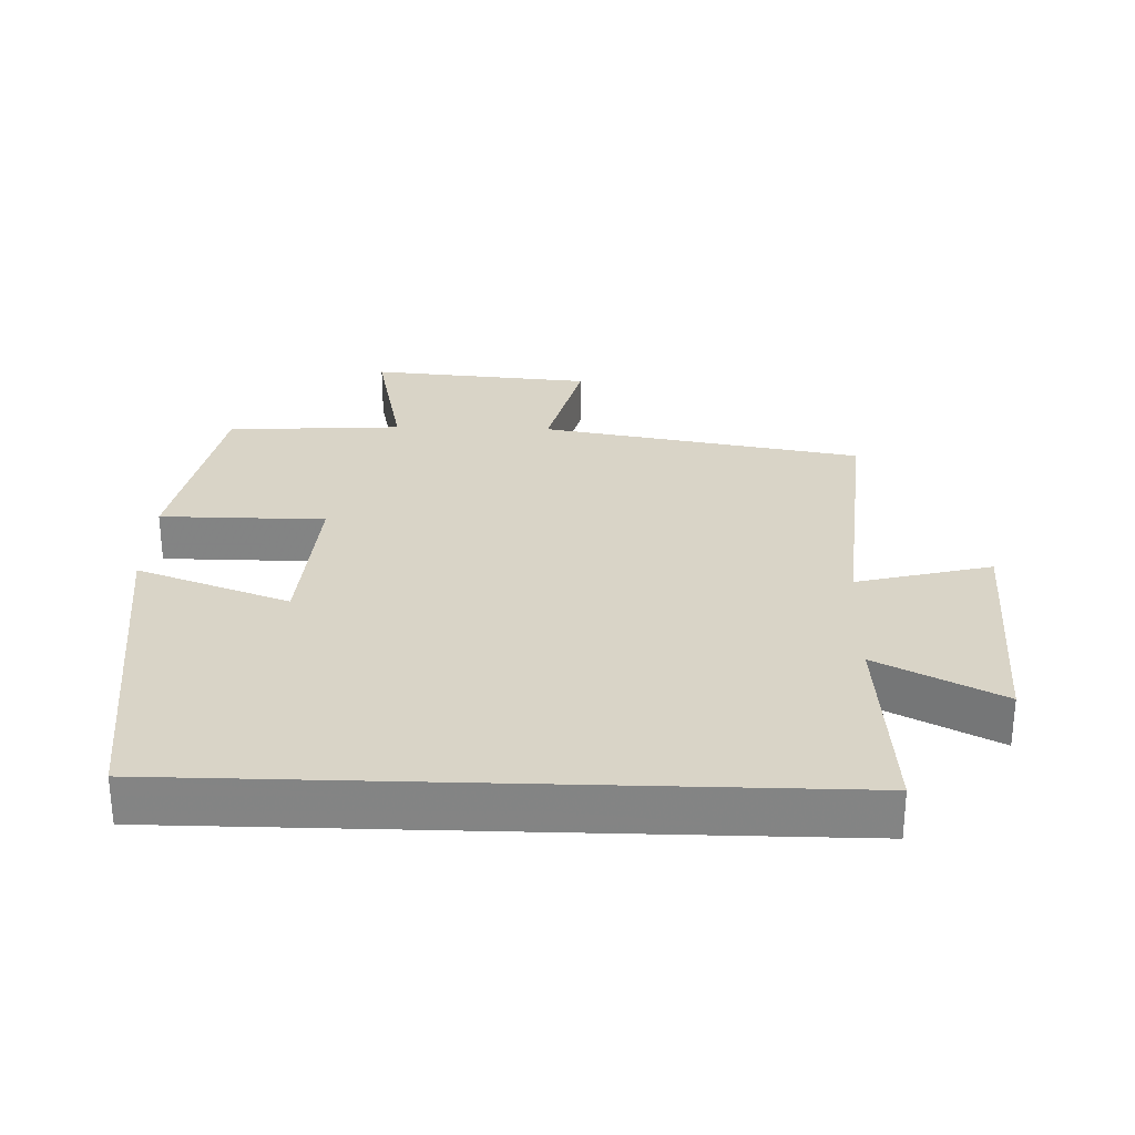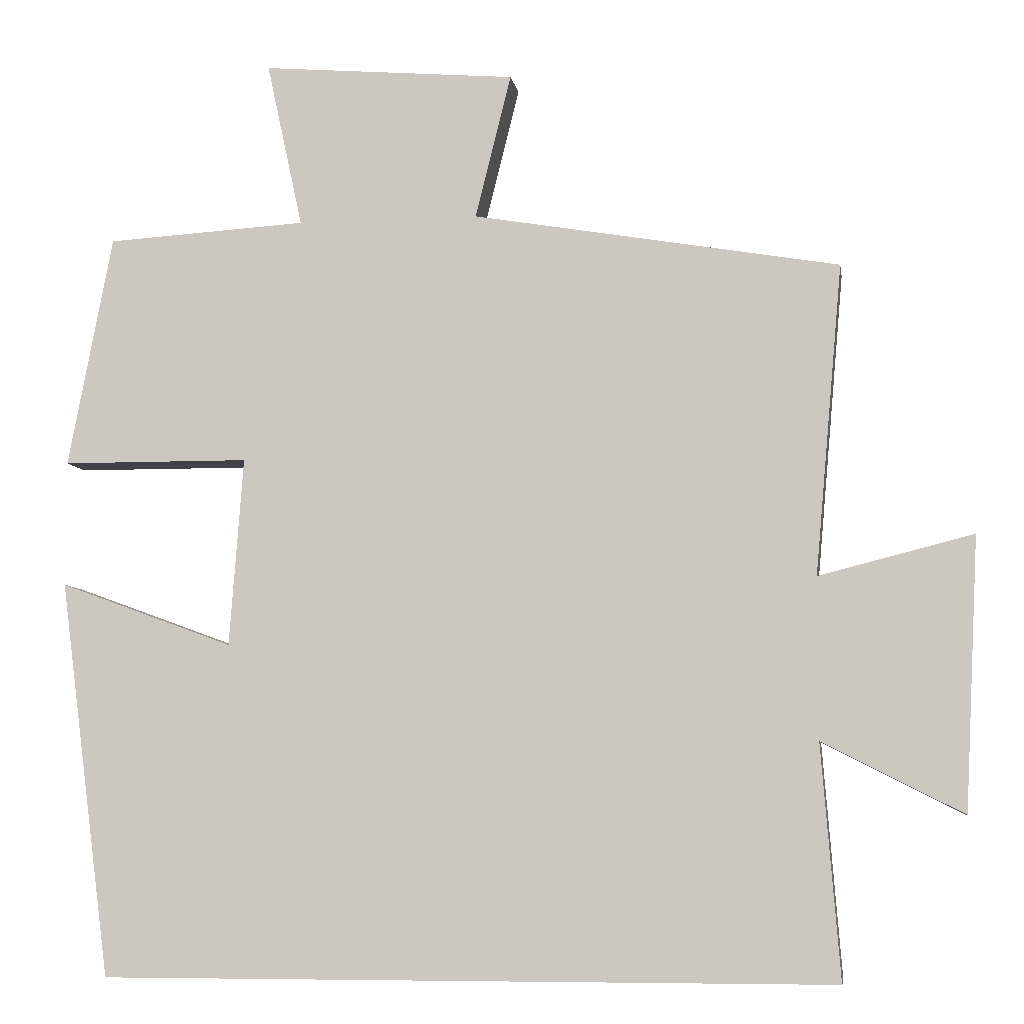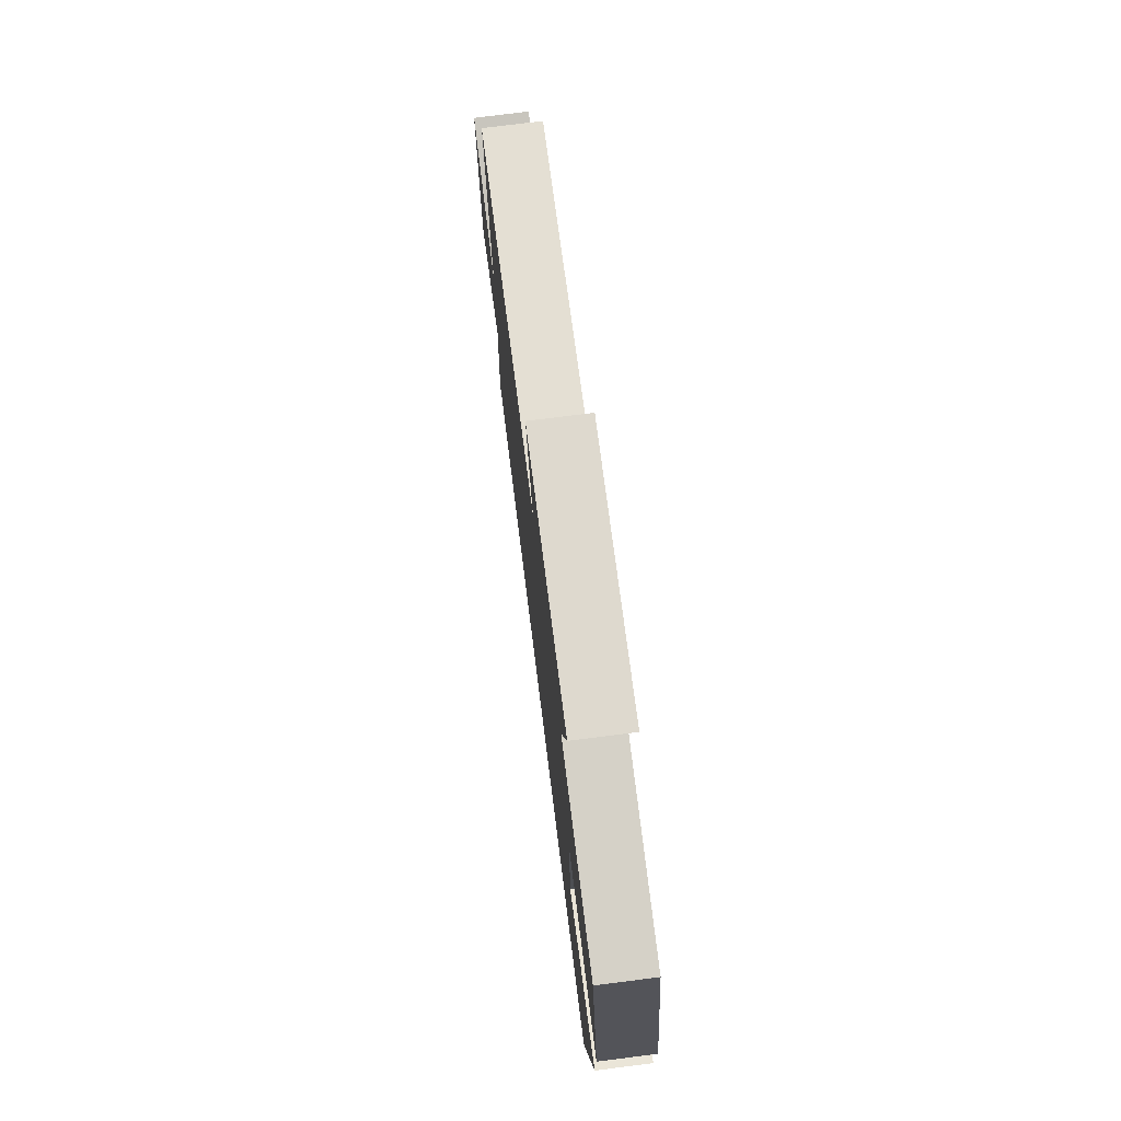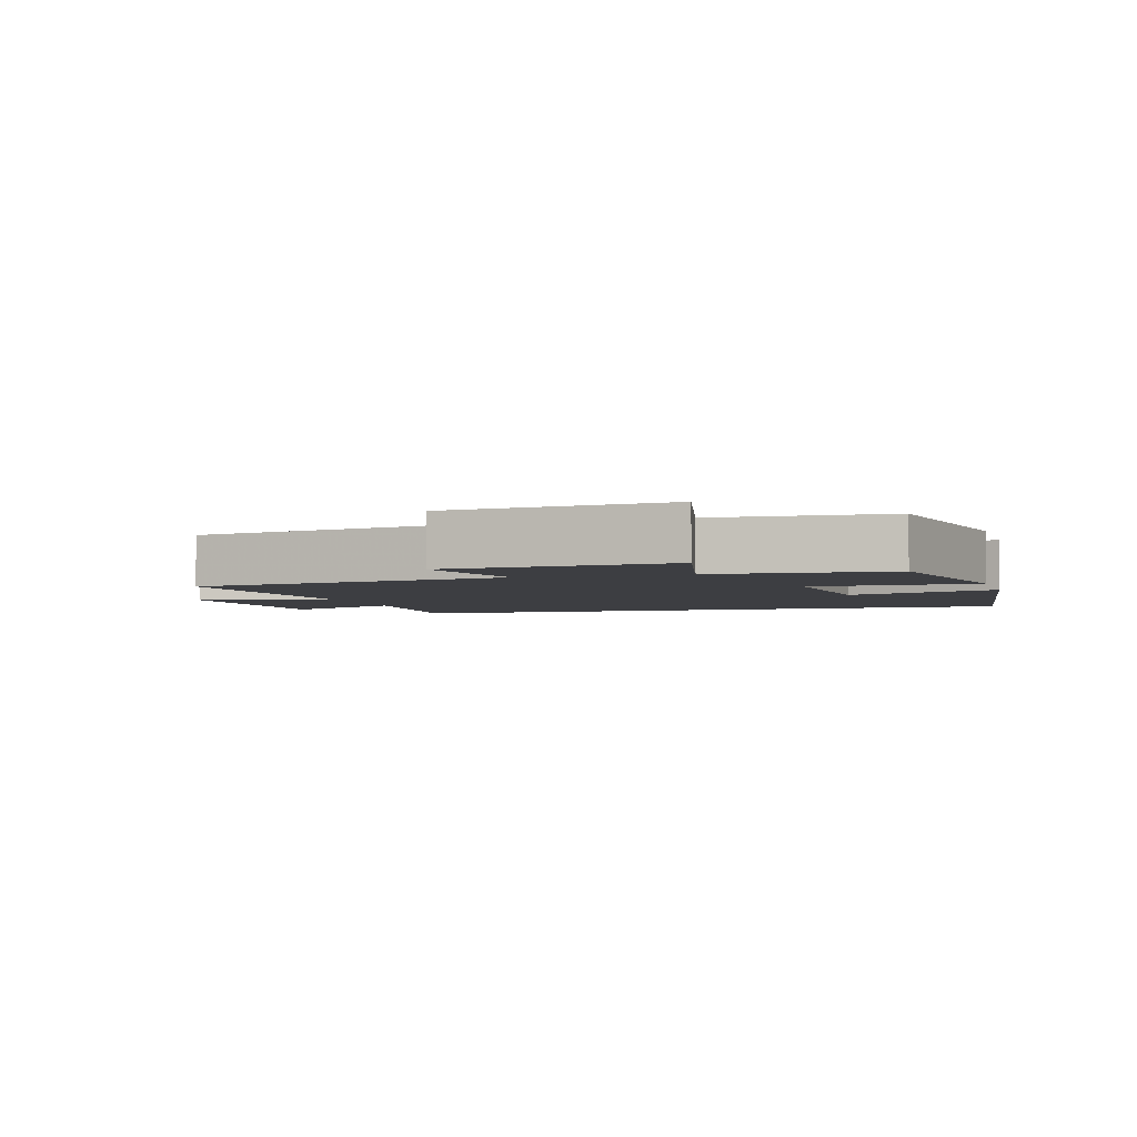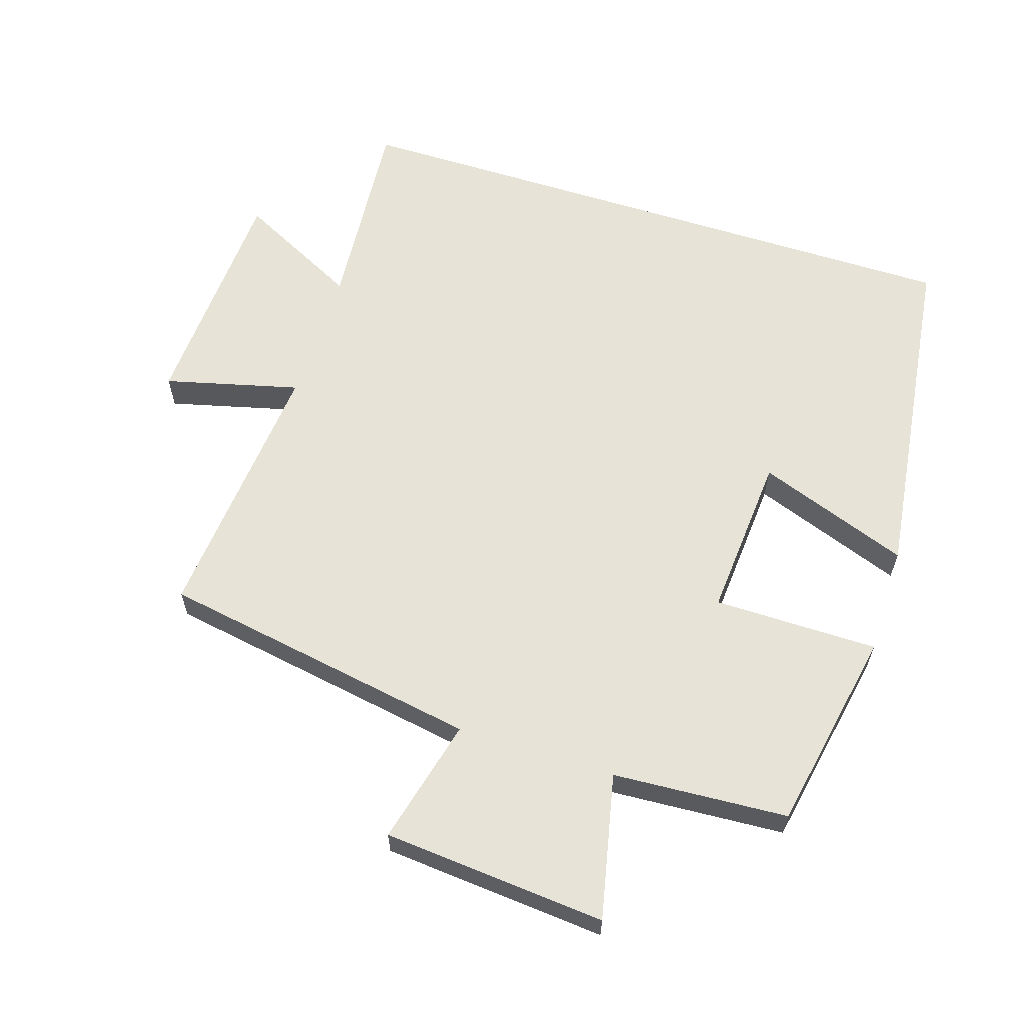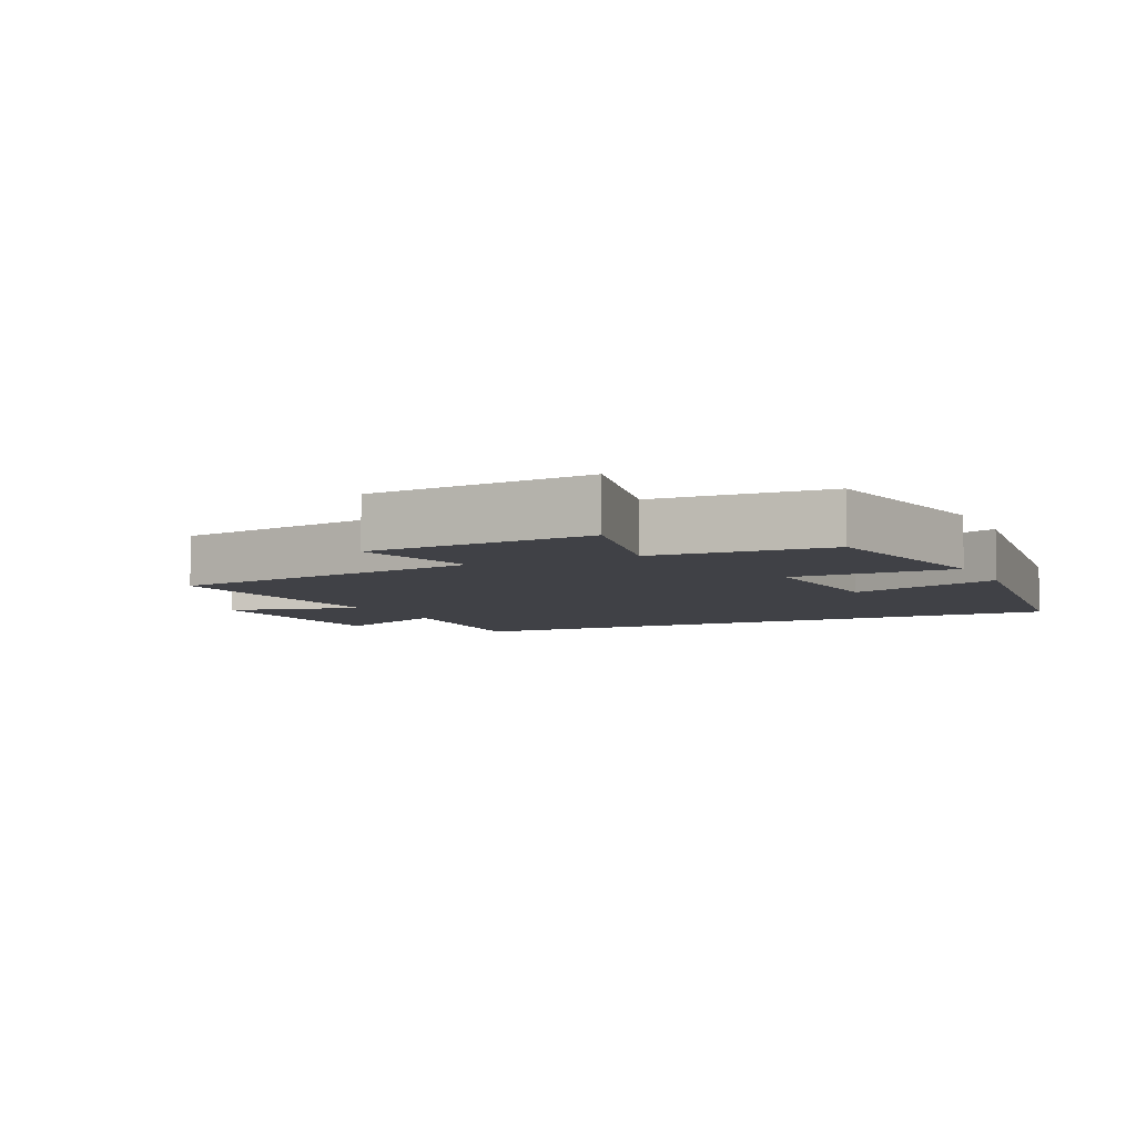
<metadata>
{"format":"obj","ext":"obj","renderer":"f3d","projection":"perspective","resolution":1024,"background":"white","views":[{"elev":28.5,"azim":-178.2,"up":"+Y"},{"elev":-6.9,"azim":-171.1,"up":"+Z"},{"elev":76.0,"azim":82.8,"up":"+Z"},{"elev":-3.5,"azim":16.7,"up":"+Y"},{"elev":61.5,"azim":17.7,"up":"+Y"},{"elev":-6.0,"azim":25.2,"up":"+Y"}]}
</metadata>
<code>
v 0.433 0.07 -0.5
v -0.524 0.07 -0.5
v -0.5 0.07 -0.196
v -0.683 0.07 -0.289
v -0.701 0.07 0.065
v -0.5 0.07 0.014
v -0.536 0.07 0.418
v -0.057 0.07 0.5
v -0.104 0.07 0.688
v 0.228 0.07 0.716
v 0.181 0.07 0.5
v 0.442 0.07 0.484
v 0.5 0.07 0.181
v 0.255 0.07 0.18
v 0.273 0.07 -0.066
v 0.5 0.07 0.017
v 0.433 0 -0.5
v -0.524 0 -0.5
v -0.5 0 -0.196
v -0.683 0 -0.289
v -0.701 0 0.065
v -0.5 0 0.014
v -0.536 0 0.418
v -0.057 0 0.5
v -0.104 0 0.688
v 0.228 0 0.716
v 0.181 0 0.5
v 0.442 0 0.484
v 0.5 0 0.181
v 0.255 0 0.18
v 0.273 0 -0.066
v 0.5 0 0.017
f 15 16 1 2
f 14 15 2 3
f 11 12 13 14
f 11 14 3
f 8 9 10 11
f 6 7 8 11
f 6 11 3 4
f 4 5 6
f 18 17 32 31
f 19 18 31 30
f 30 29 28 27
f 19 30 27
f 27 26 25 24
f 27 24 23 22
f 20 19 27 22
f 22 21 20
f 1 17 18 2
f 2 18 19 3
f 3 19 20 4
f 4 20 21 5
f 5 21 22 6
f 6 22 23 7
f 7 23 24 8
f 8 24 25 9
f 9 25 26 10
f 10 26 27 11
f 11 27 28 12
f 12 28 29 13
f 13 29 30 14
f 14 30 31 15
f 15 31 32 16
f 16 32 17 1

</code>
